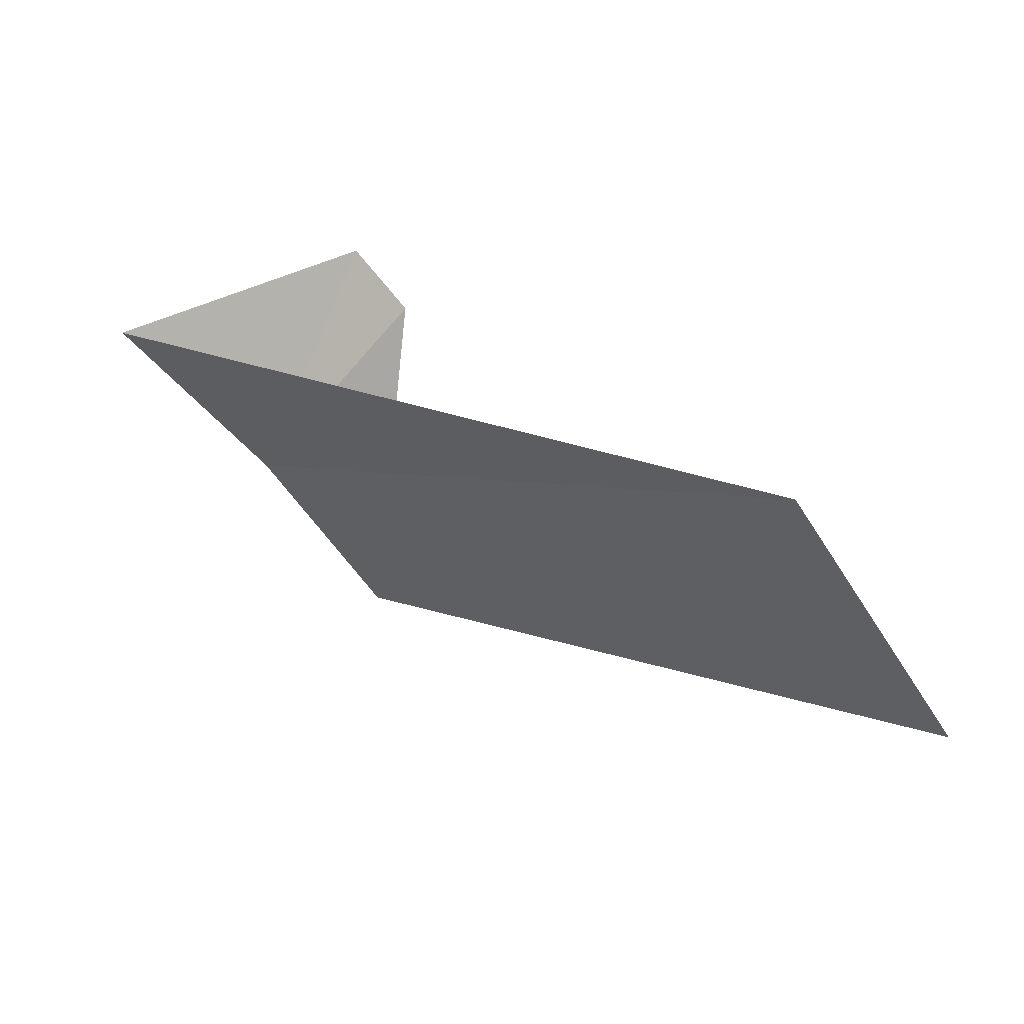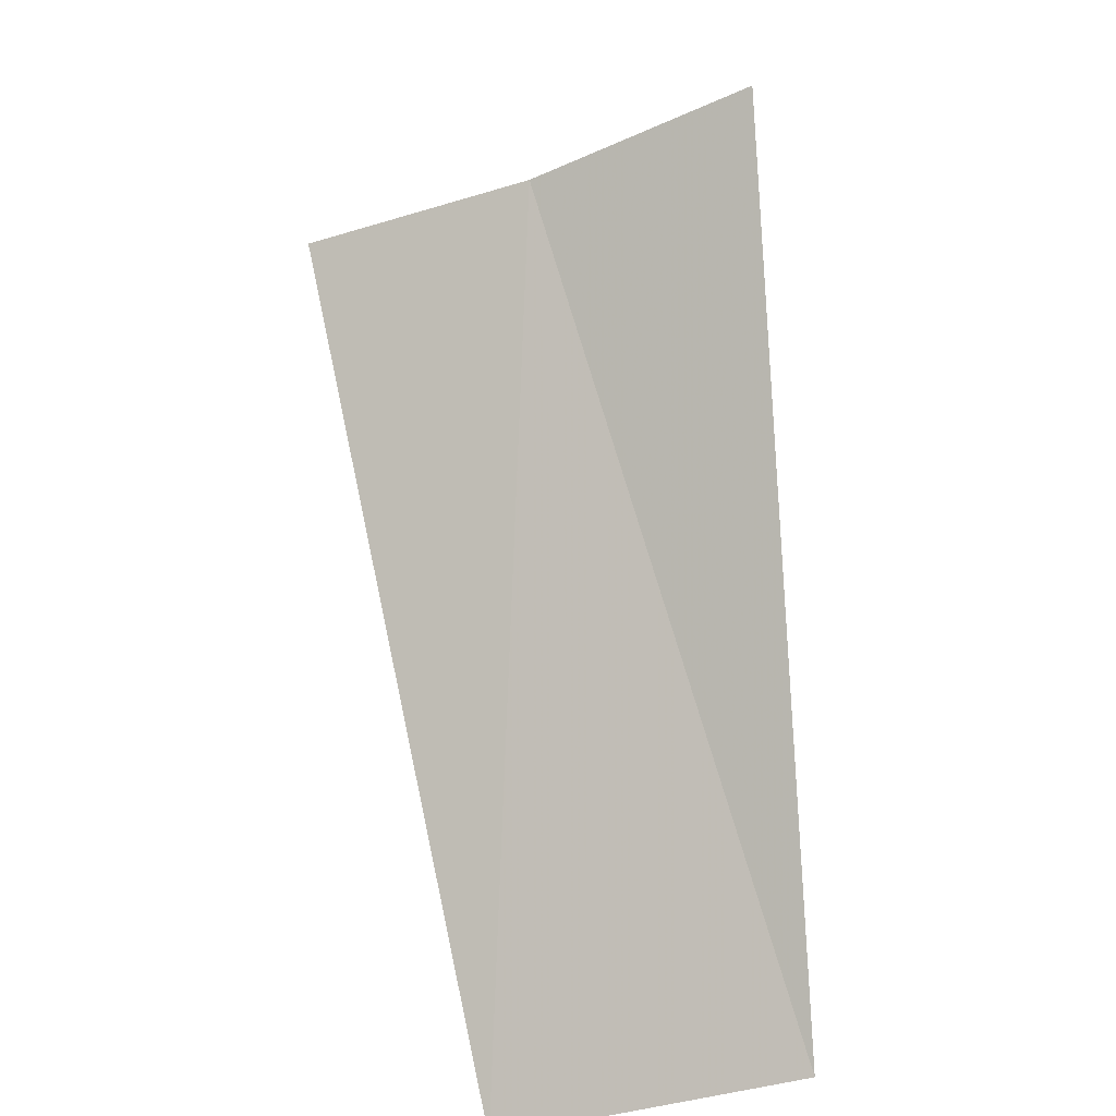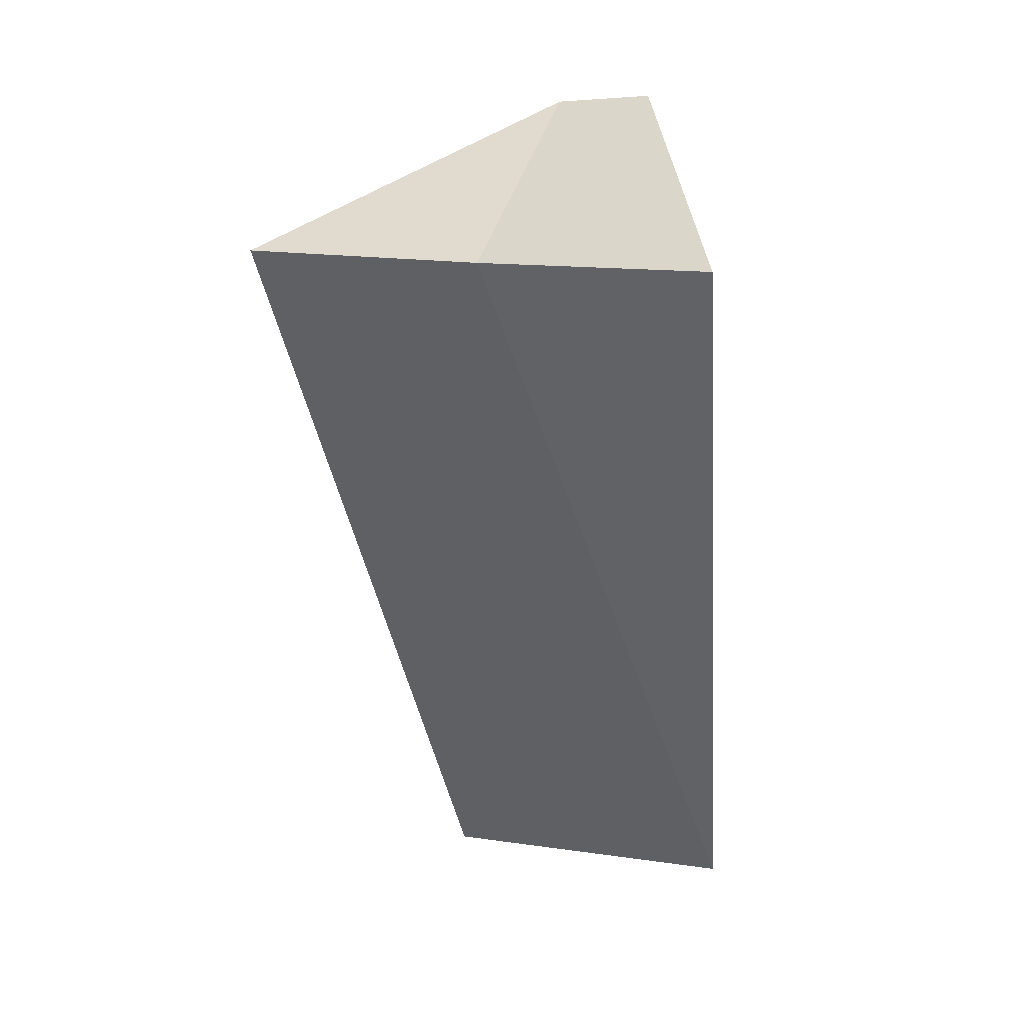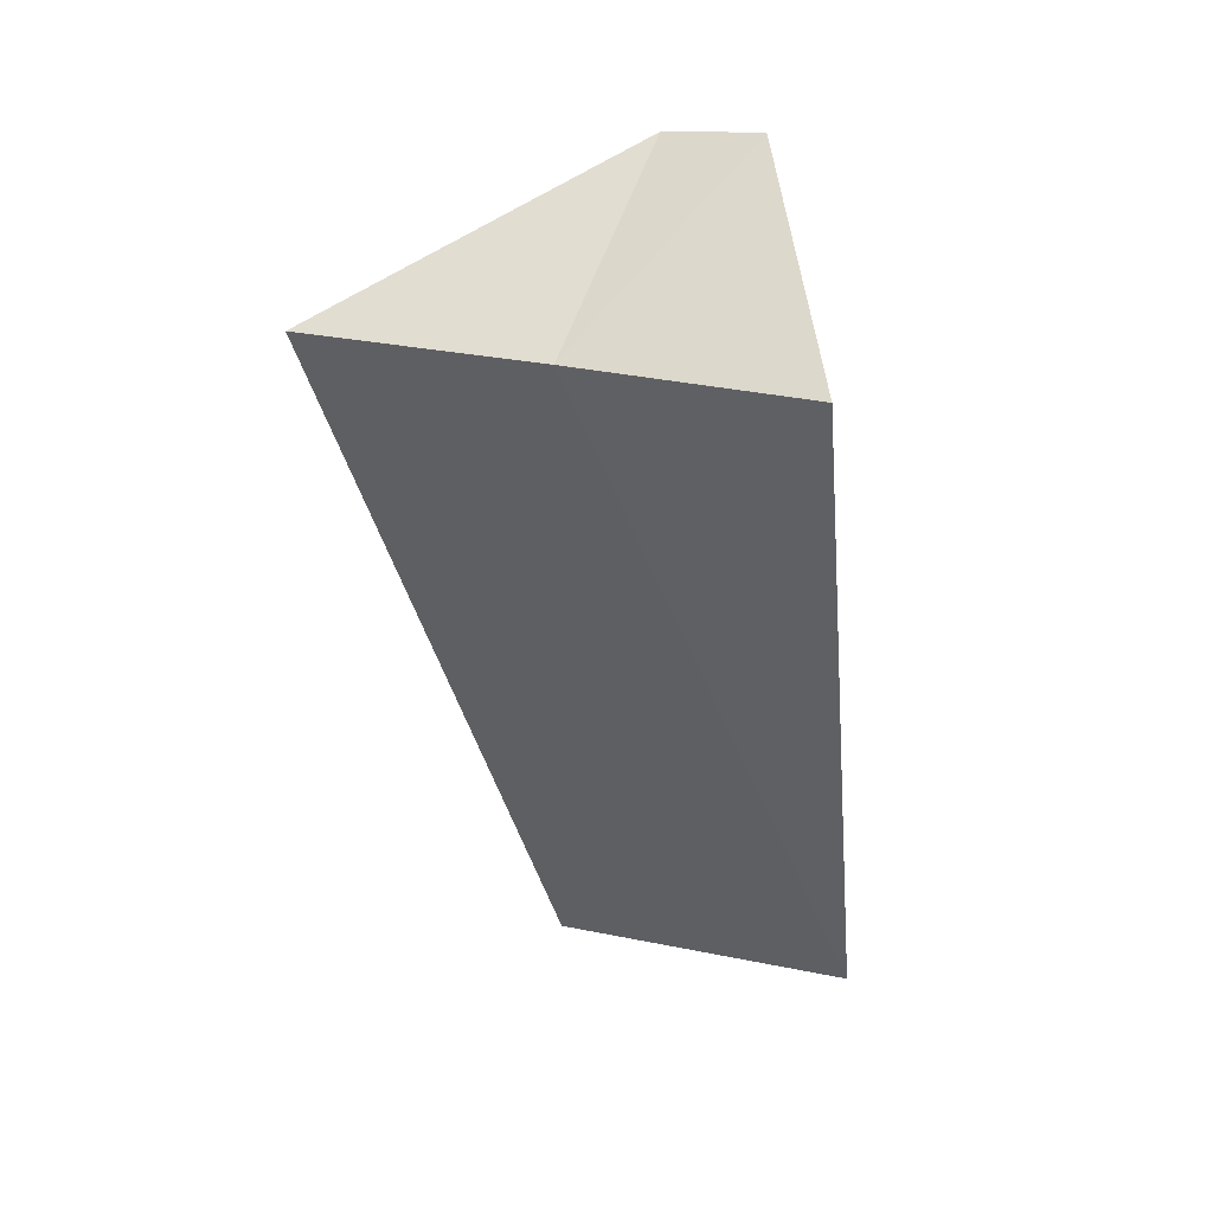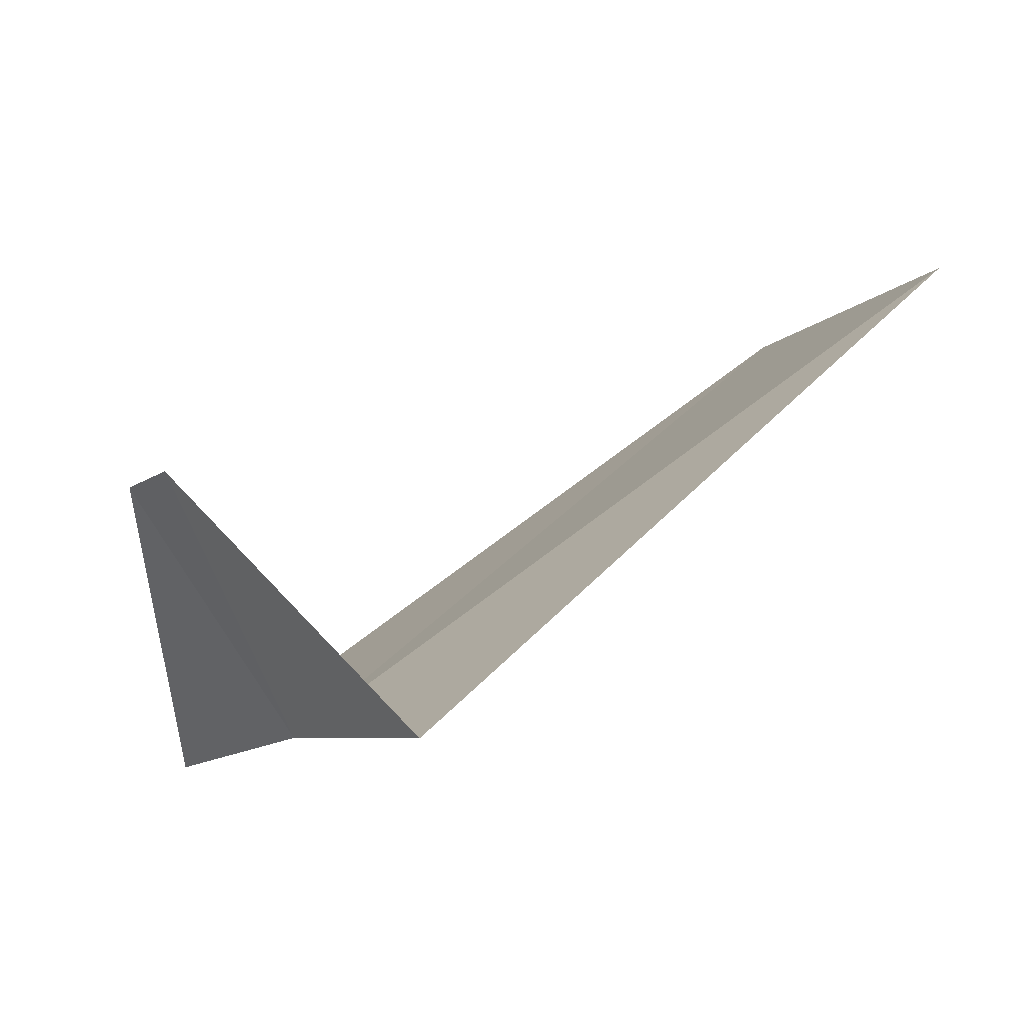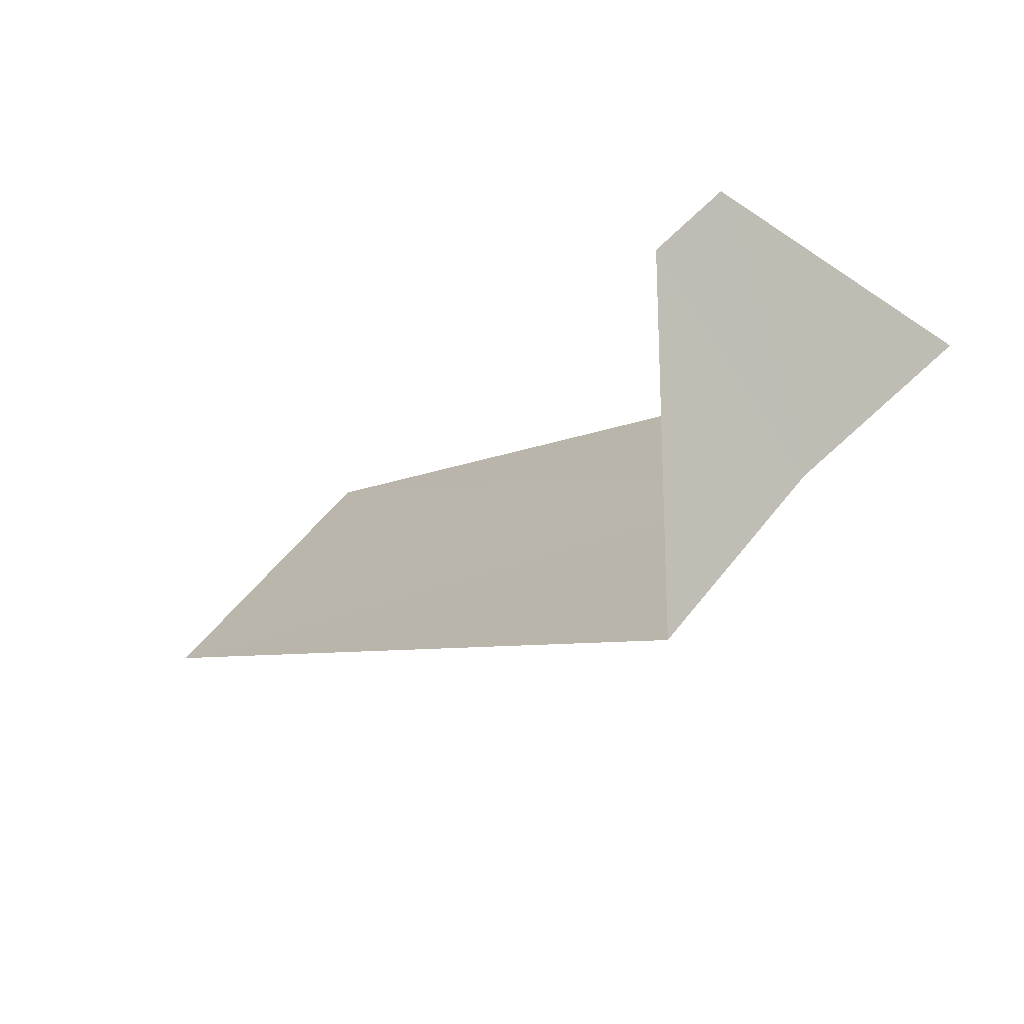
<metadata>
{"format":"obj","ext":"obj","renderer":"f3d","projection":"perspective","resolution":1024,"background":"white","views":[{"elev":-57.2,"azim":106.2,"up":"+Z"},{"elev":-53.9,"azim":6.3,"up":"+Z"},{"elev":-2.1,"azim":7.2,"up":"+Z"},{"elev":6.4,"azim":8.8,"up":"+Z"},{"elev":-30.5,"azim":63.6,"up":"+Y"},{"elev":57.0,"azim":-68.8,"up":"+Z"}]}
</metadata>
<code>
v 0.9271 2.853 29.4
v 0.7495 3.929 28.44
v 1.236 3.804 28.4
v 0.5621 2.947 29.44
v 1.277 2.714 29.36
v 1.02 3.138 29.7
v 1.165 3.088 29.69
f 1 3 2
f 1 2 4
f 1 5 3
f 1 6 7
f 1 4 6
f 1 7 5

</code>
